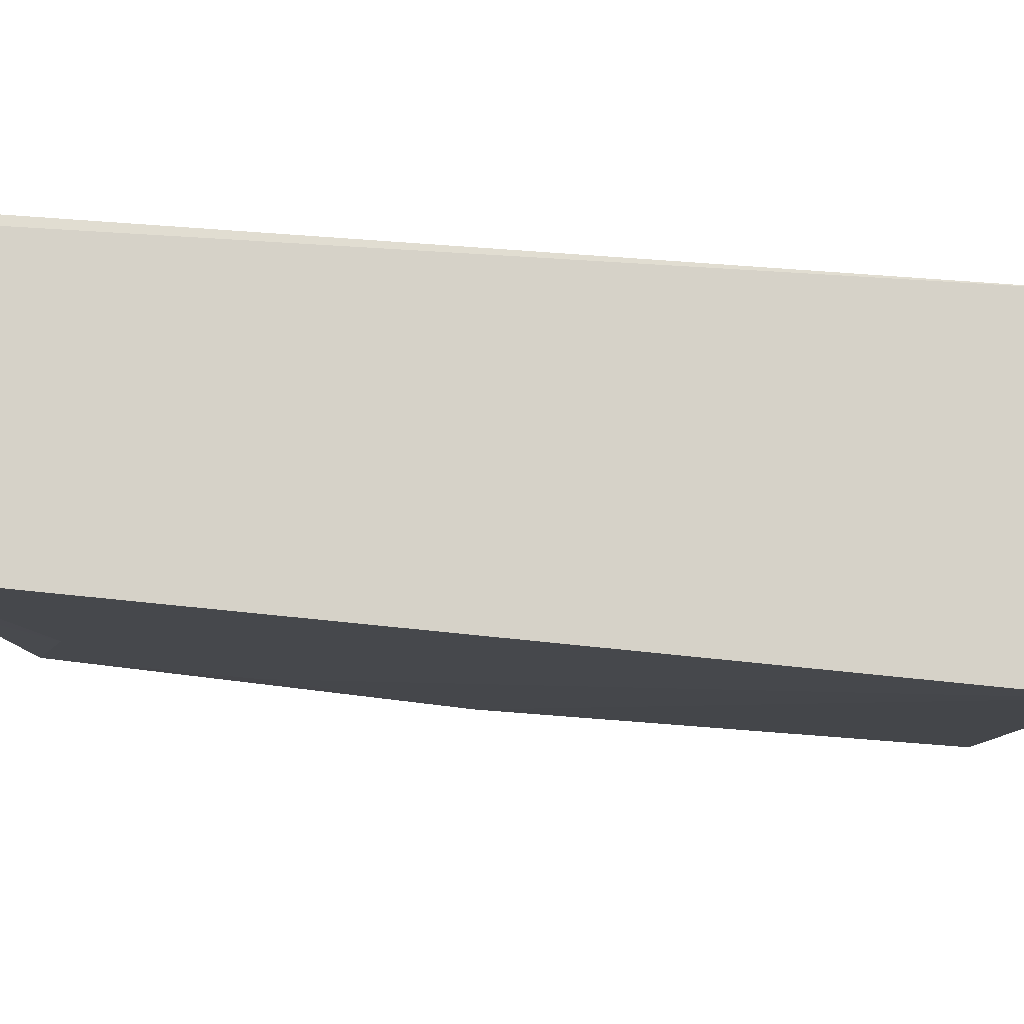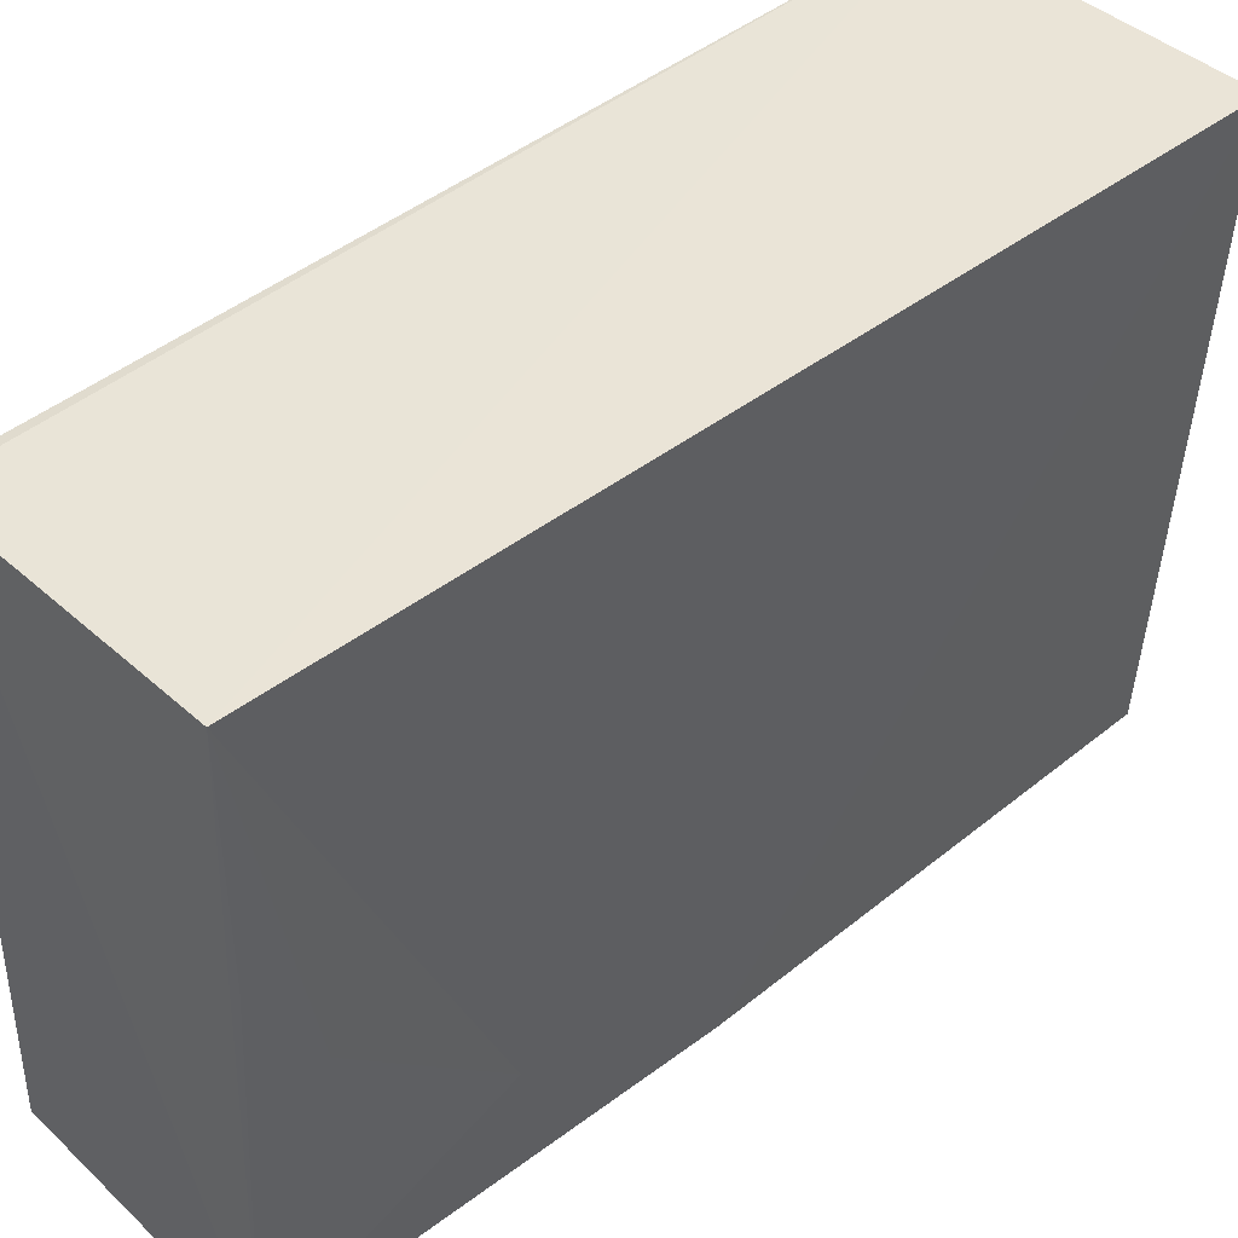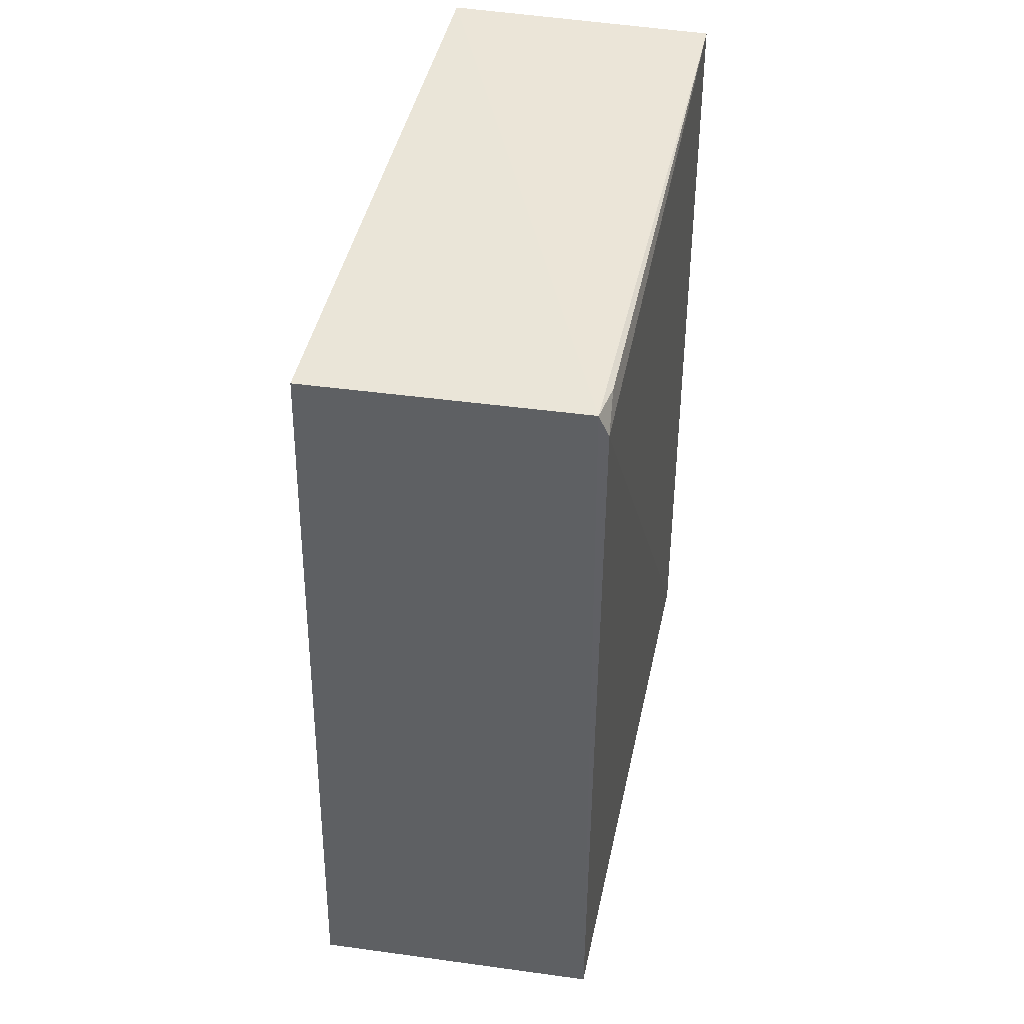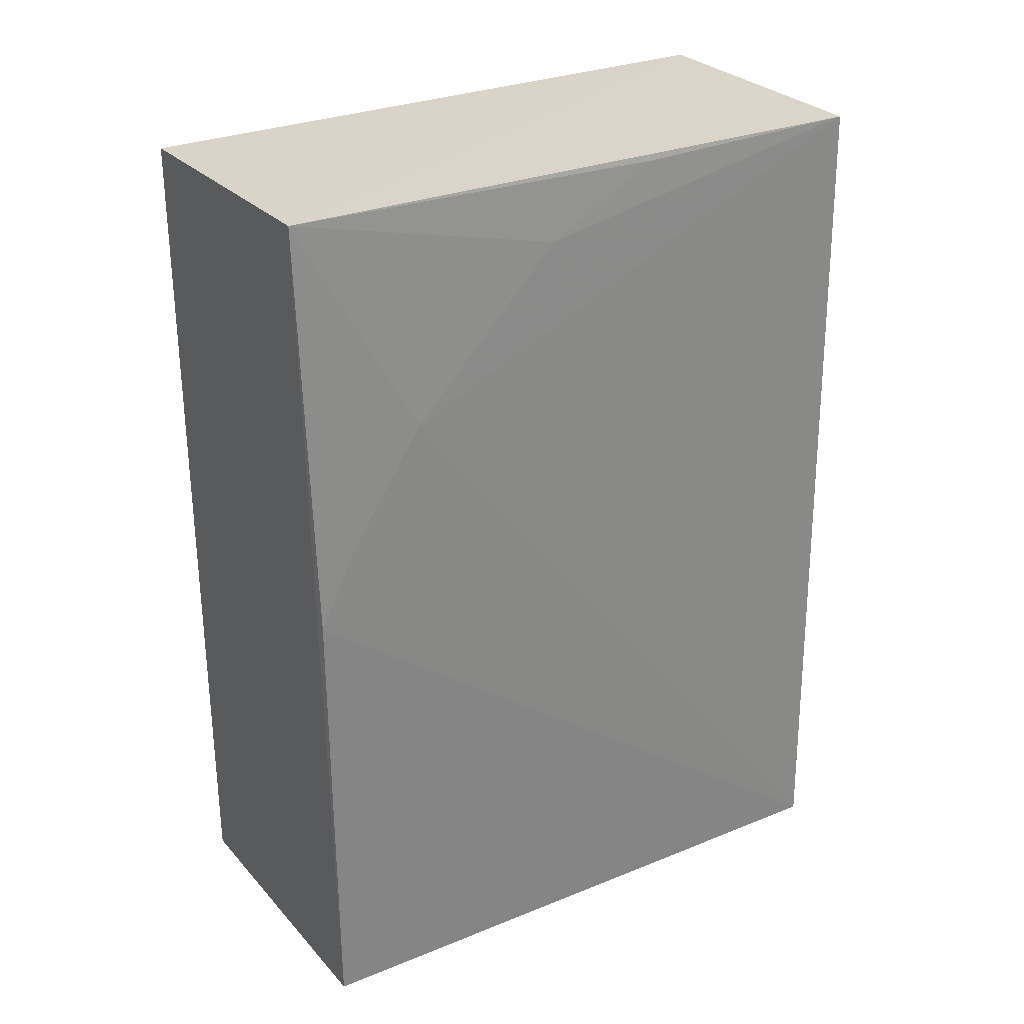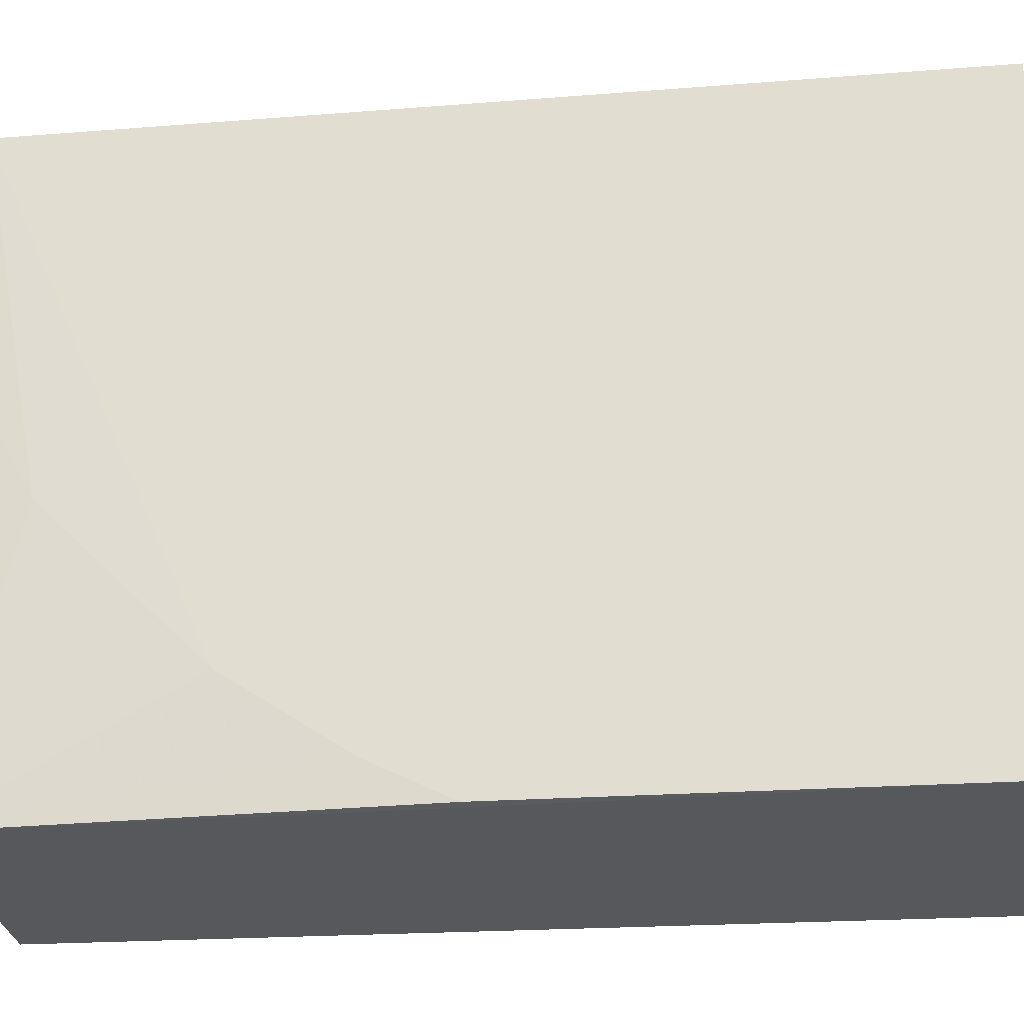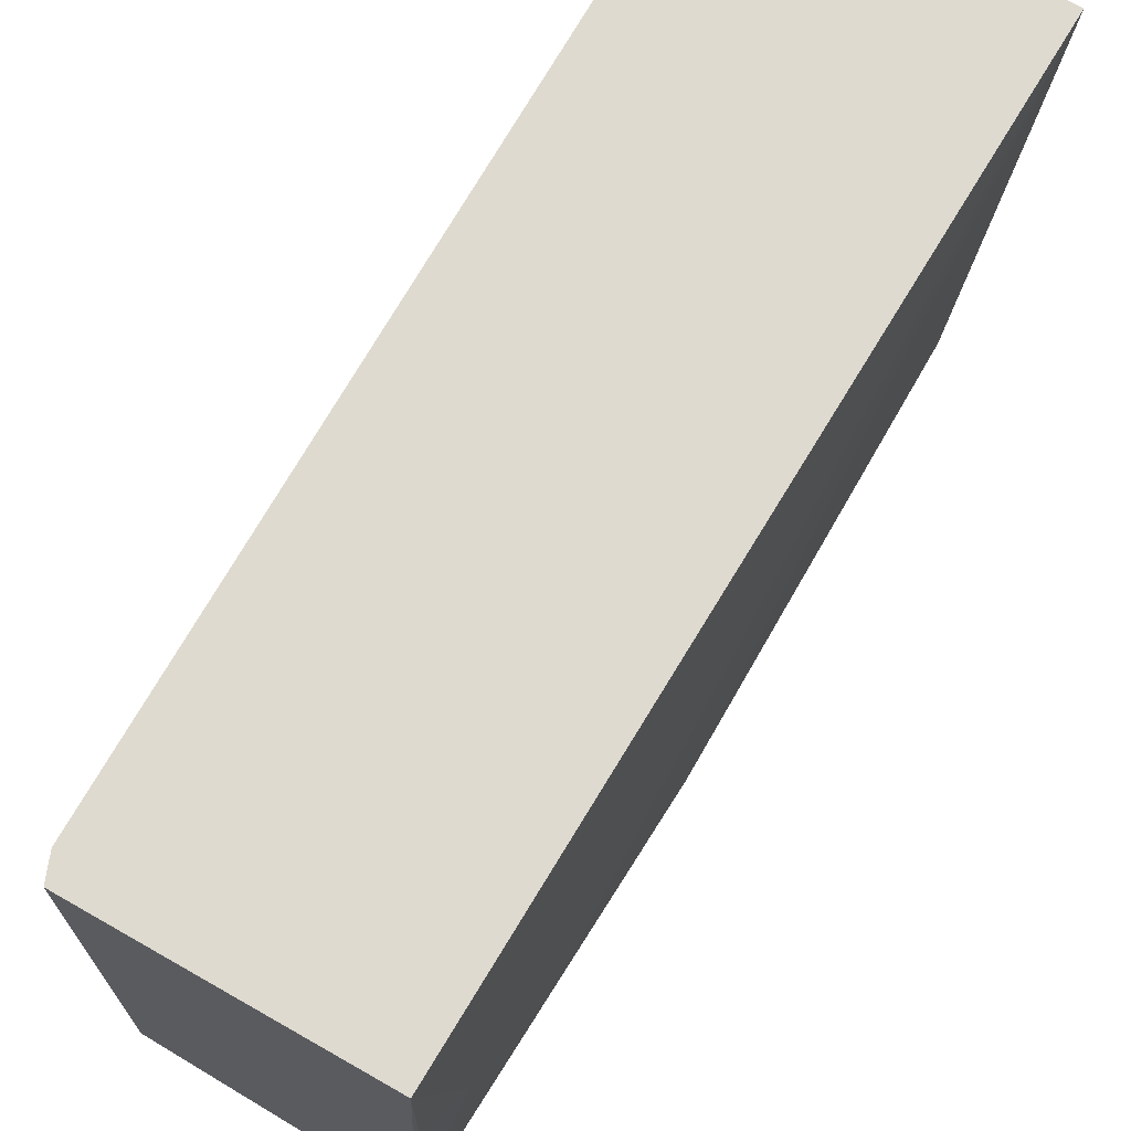
<metadata>
{"format":"obj","ext":"obj","renderer":"f3d","projection":"perspective","resolution":1024,"background":"white","views":[{"elev":78.9,"azim":-85.9,"up":"+Z"},{"elev":44.2,"azim":-133.7,"up":"+Z"},{"elev":44.8,"azim":9.5,"up":"+Y"},{"elev":29.6,"azim":-123.2,"up":"+Y"},{"elev":-27.5,"azim":-84.5,"up":"+Z"},{"elev":70.9,"azim":-150.5,"up":"+Z"}]}
</metadata>
<code>
v 0.01004 0.0473 0.1038
v 0.0108 -0.02264 0.1037
v 0.01256 0.04718 0.05418
v -0.008962 0.04765 0.0543
v -0.01313 -0.02271 0.1039
v 0.01081 0.04539 0.1037
v -0.01119 0.04734 0.1041
v -0.01074 -0.02295 0.0544
v 0.01313 -0.02272 0.0542
v 0.01062 0.04696 0.1006
v -0.01055 0.02982 0.0637
v -0.01048 0.04217 0.07611
v -0.01055 0.01438 0.05441
v -0.01047 0.04696 0.08541
v -0.01053 0.02056 0.05749
f 1 3 4
f 6 1 2
f 7 5 2
f 7 2 1
f 7 1 4
f 8 2 5
f 9 6 2
f 9 3 6
f 9 2 8
f 9 8 4
f 9 4 3
f 10 6 3
f 10 3 1
f 10 1 6
f 11 5 7
f 12 11 7
f 12 4 11
f 13 8 5
f 13 4 8
f 14 12 7
f 14 7 4
f 14 4 12
f 15 11 4
f 15 4 13
f 15 13 5
f 15 5 11

</code>
